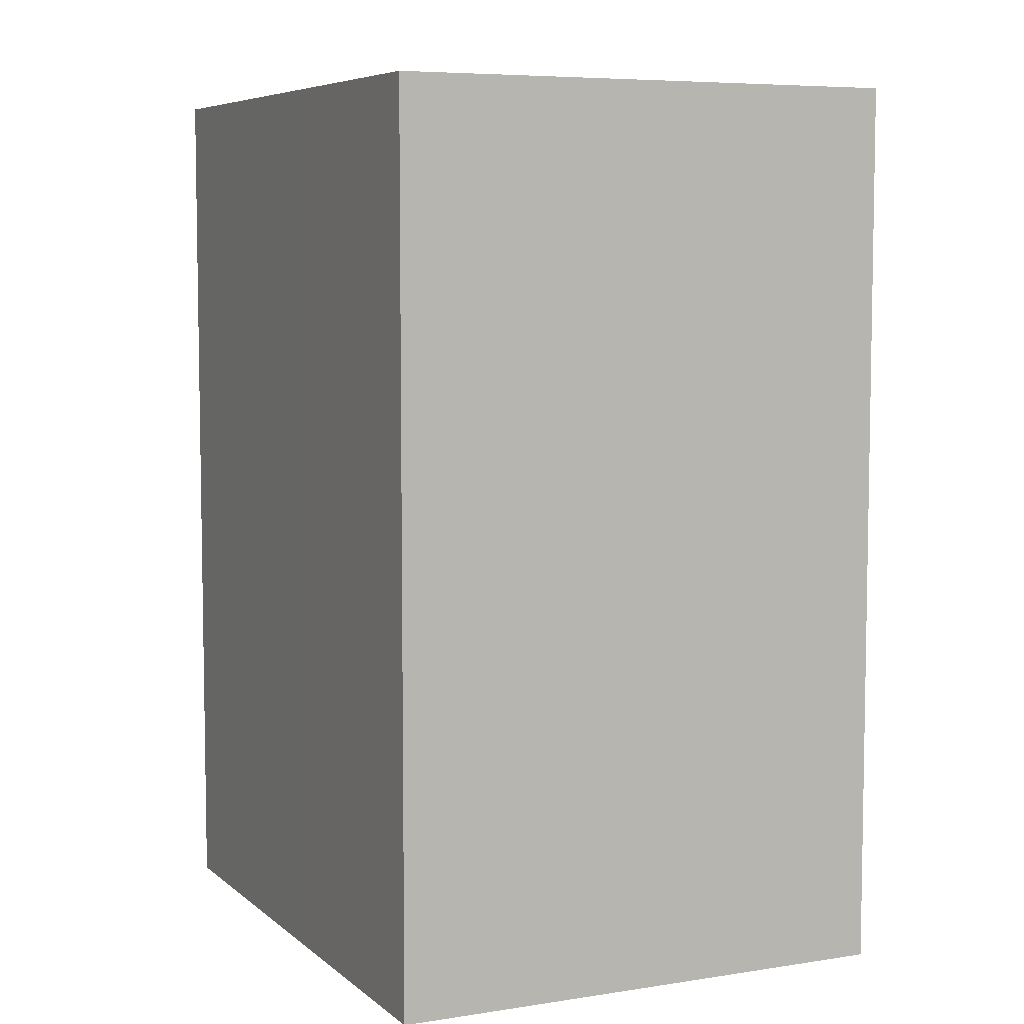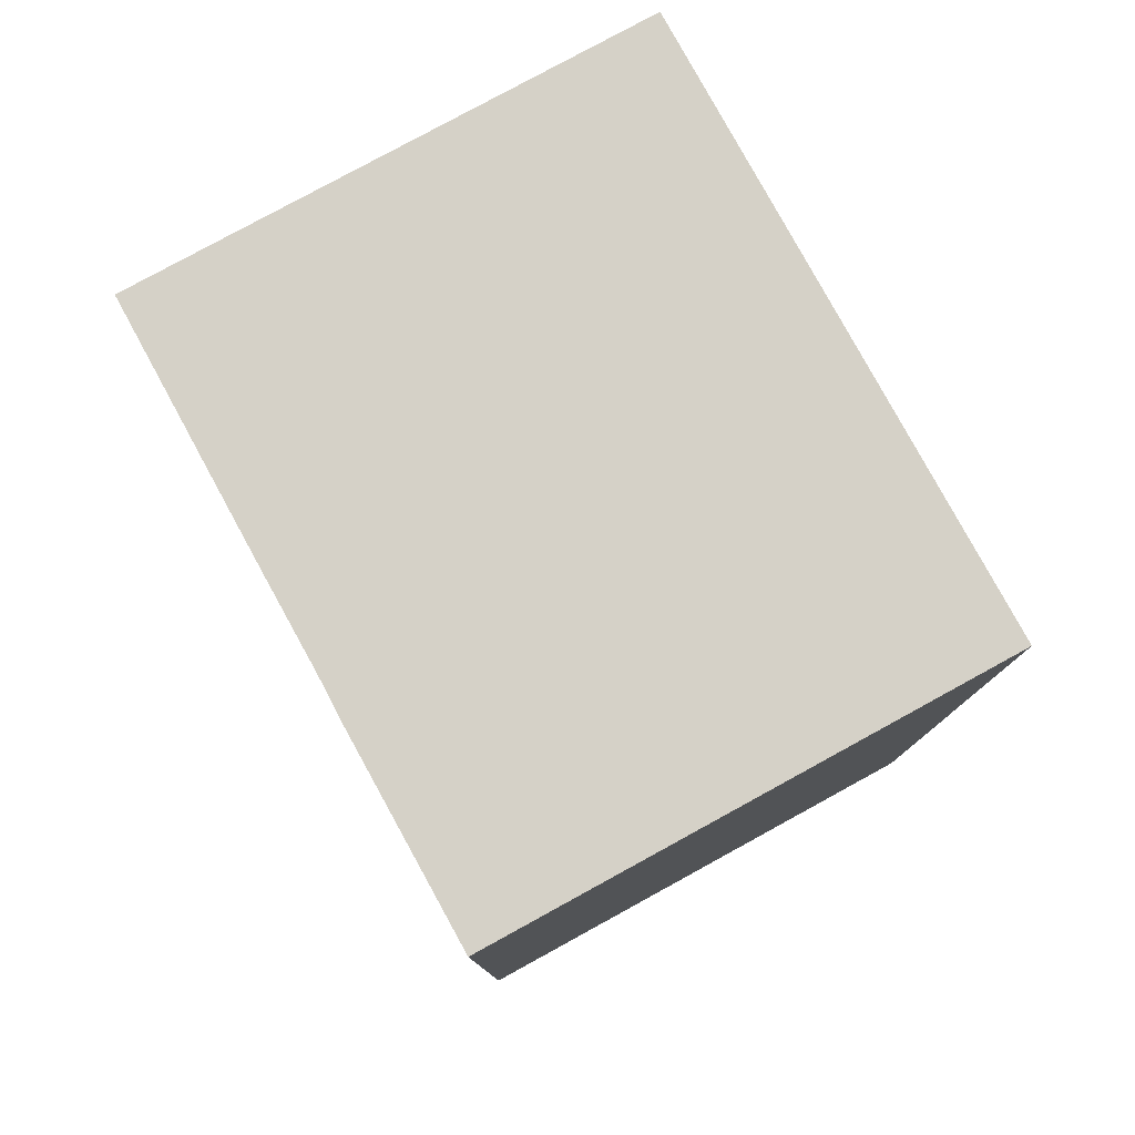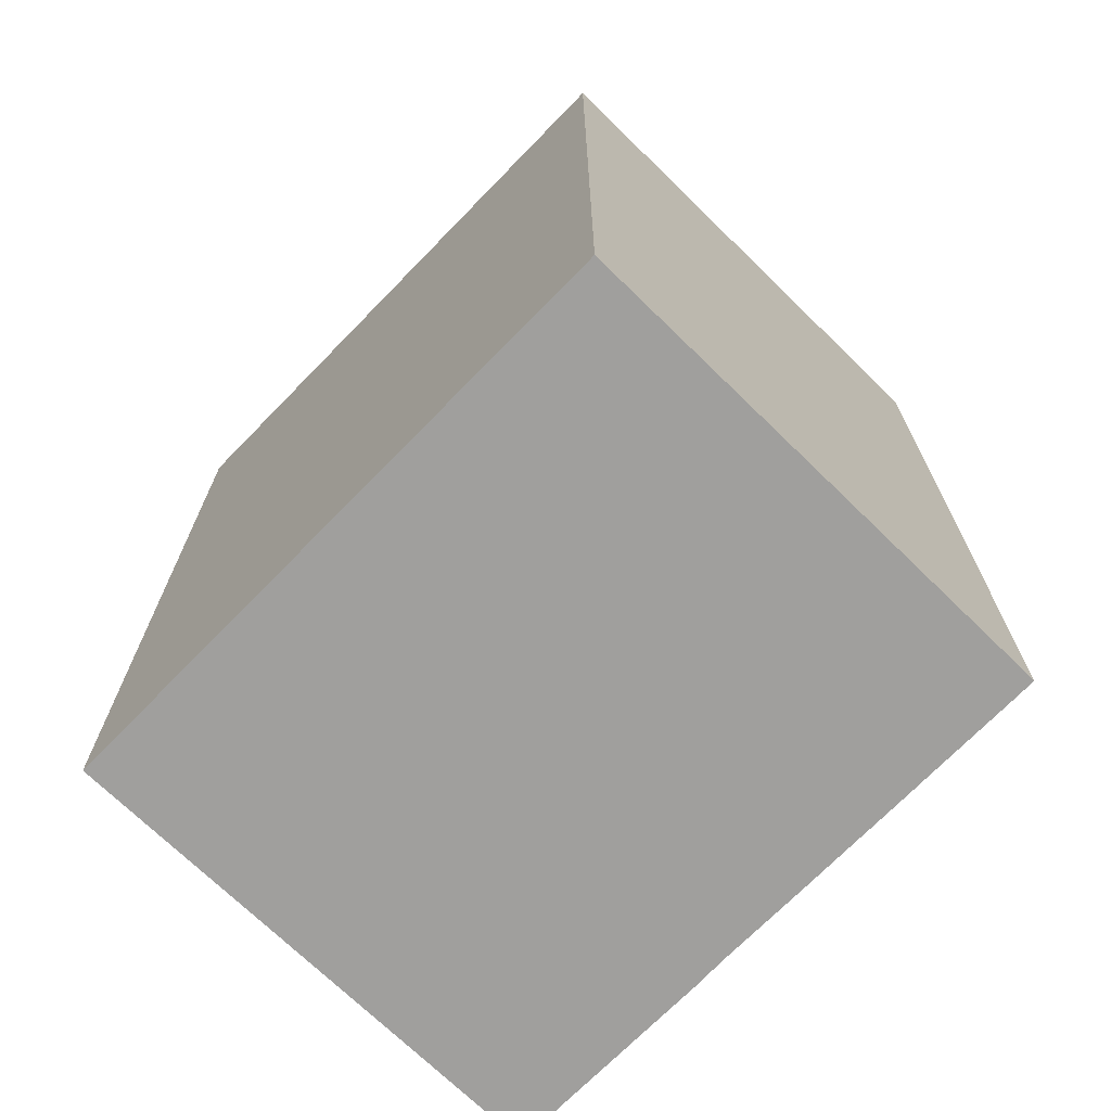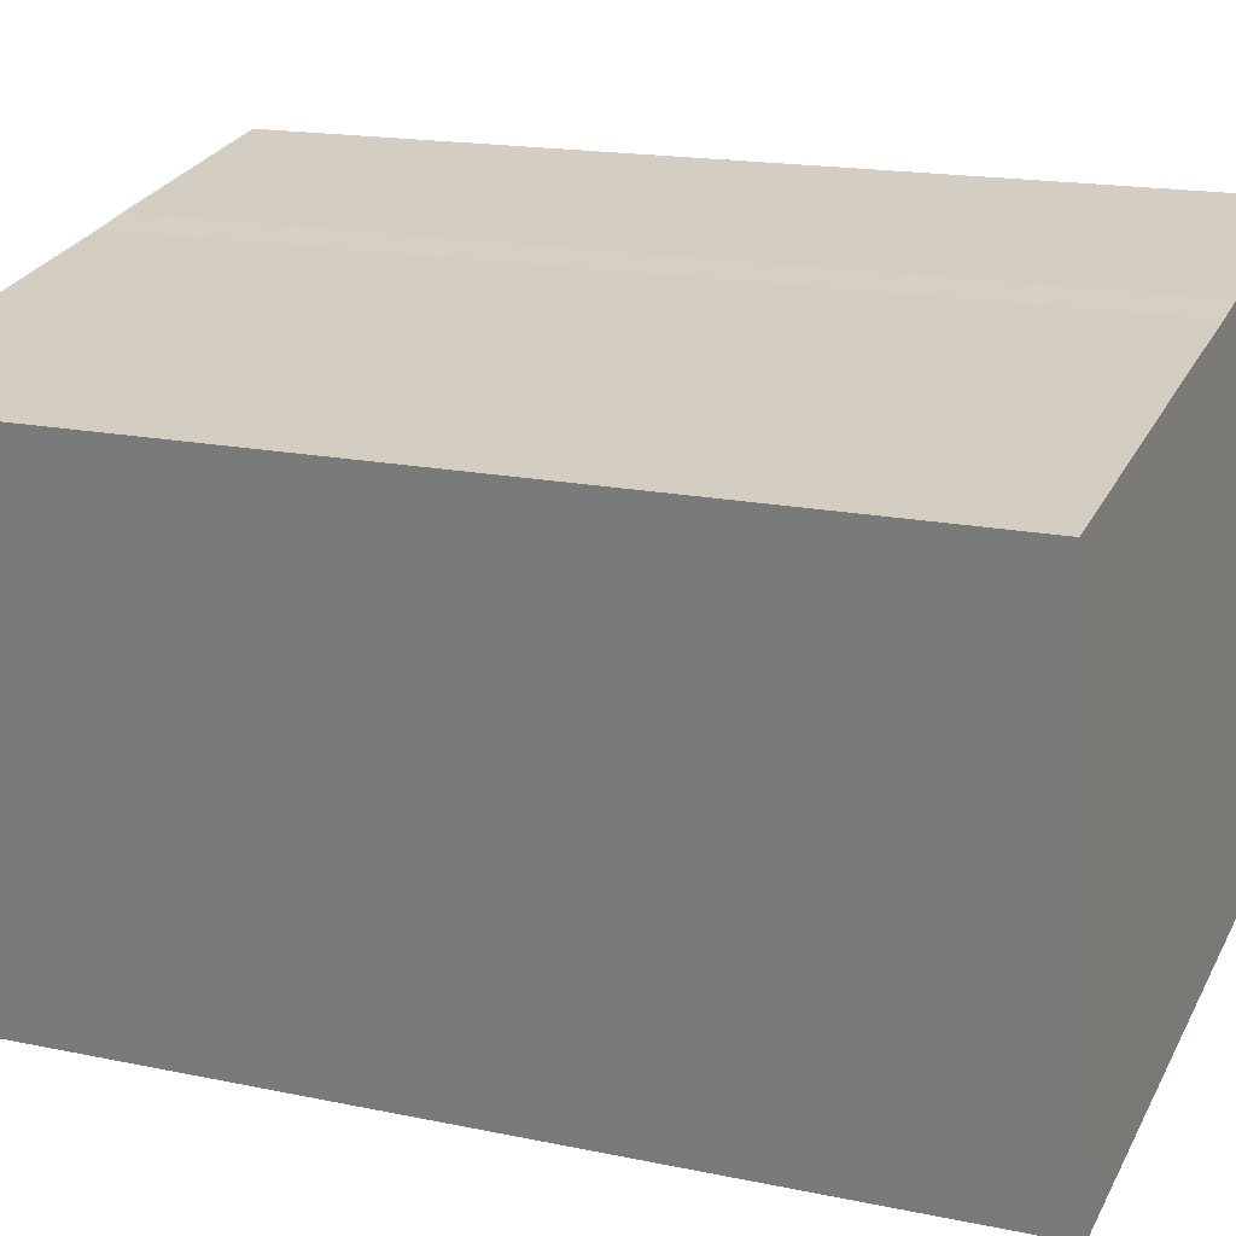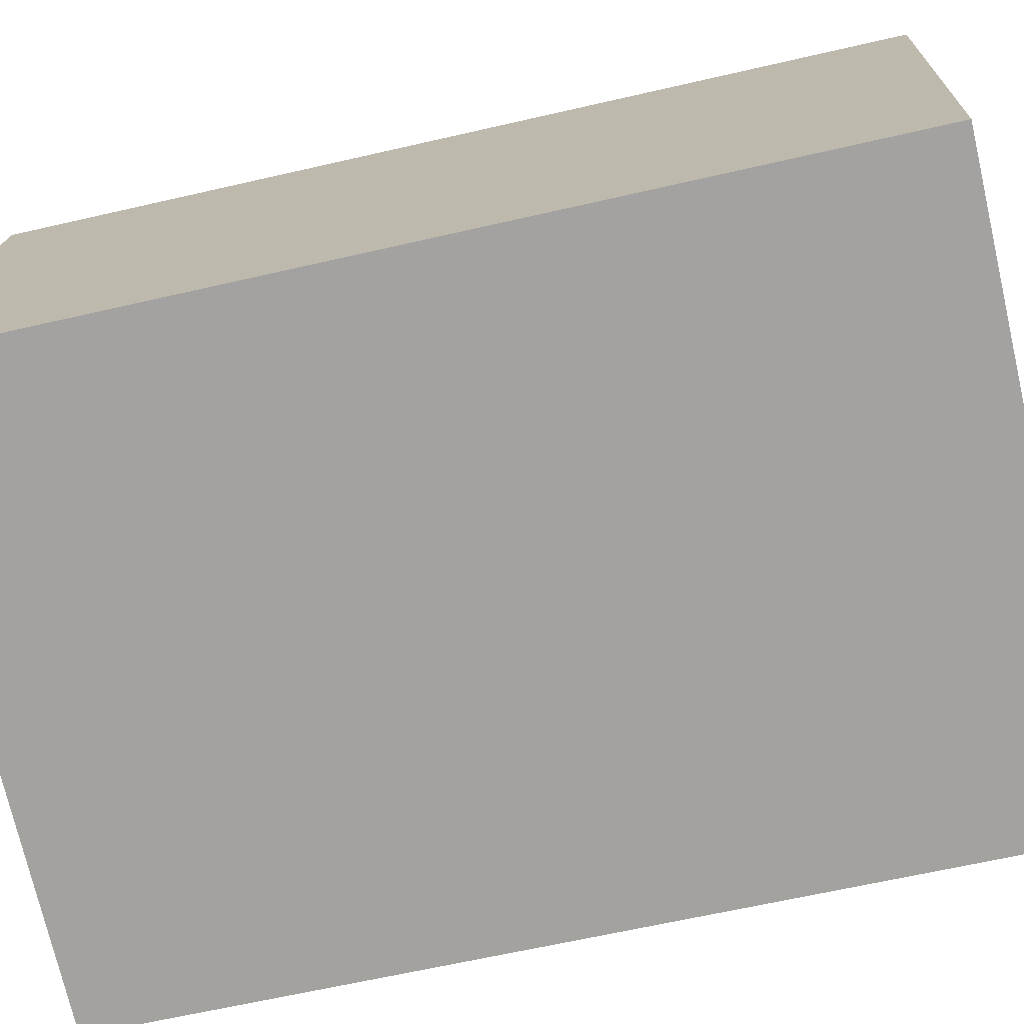
<metadata>
{"format":"obj","ext":"obj","renderer":"f3d","projection":"perspective","resolution":1024,"background":"white","views":[{"elev":6.5,"azim":-125.3,"up":"+Y"},{"elev":79.5,"azim":51.2,"up":"+Y"},{"elev":-71.3,"azim":-144.4,"up":"+Y"},{"elev":16.8,"azim":-66.9,"up":"+Z"},{"elev":-63.1,"azim":103.2,"up":"+Z"}]}
</metadata>
<code>
v  2.208 7.614e-16 -12.44
v  3.787 -4.193e-17 0.6848
v  0 0 0
v  6.278 -6.935e-17 1.133
v  8.73 -9.545e-17 1.559
v  9.596 -1.063e-16 1.735
v  14.87 -1.627e-16 2.656
v  14.89 -1.552e-16 2.535
v  17.08 5.983e-16 -9.771
v  8.467 6.928e-16 -11.31
v  10.92 6.659e-16 -10.87
v  0.0004648 21.85 -0.0006914
v  8.467 21.85 -11.31
v  2.208 21.85 -12.44
v  3.787 21.85 0.6841
v  6.279 21.85 1.132
v  10.92 21.85 -10.88
v  8.73 21.85 1.558
v  17.08 21.85 -9.772
v  9.597 21.85 1.735
v  14.89 21.85 2.534
v  14.87 21.85 2.656
g defaultobject
f 1 2 3
f 2 1 4
f 4 1 5
f 5 1 6
f 6 1 7
f 7 1 8
f 8 1 9
f 9 1 10
f 9 10 11
f 12 13 14
f 13 12 15
f 13 15 16
f 13 16 17
f 17 16 18
f 17 18 19
f 19 18 20
f 19 20 21
f 21 20 22
f 4 15 2
f 15 4 16
f 5 16 4
f 16 5 18
f 6 18 5
f 18 6 20
f 7 20 6
f 20 7 22
f 8 22 7
f 22 8 21
f 9 21 8
f 21 9 19
f 17 9 11
f 9 17 19
f 13 11 10
f 11 13 17
f 14 10 1
f 10 14 13
f 12 1 3
f 1 12 14
f 2 12 3
f 12 2 15

</code>
